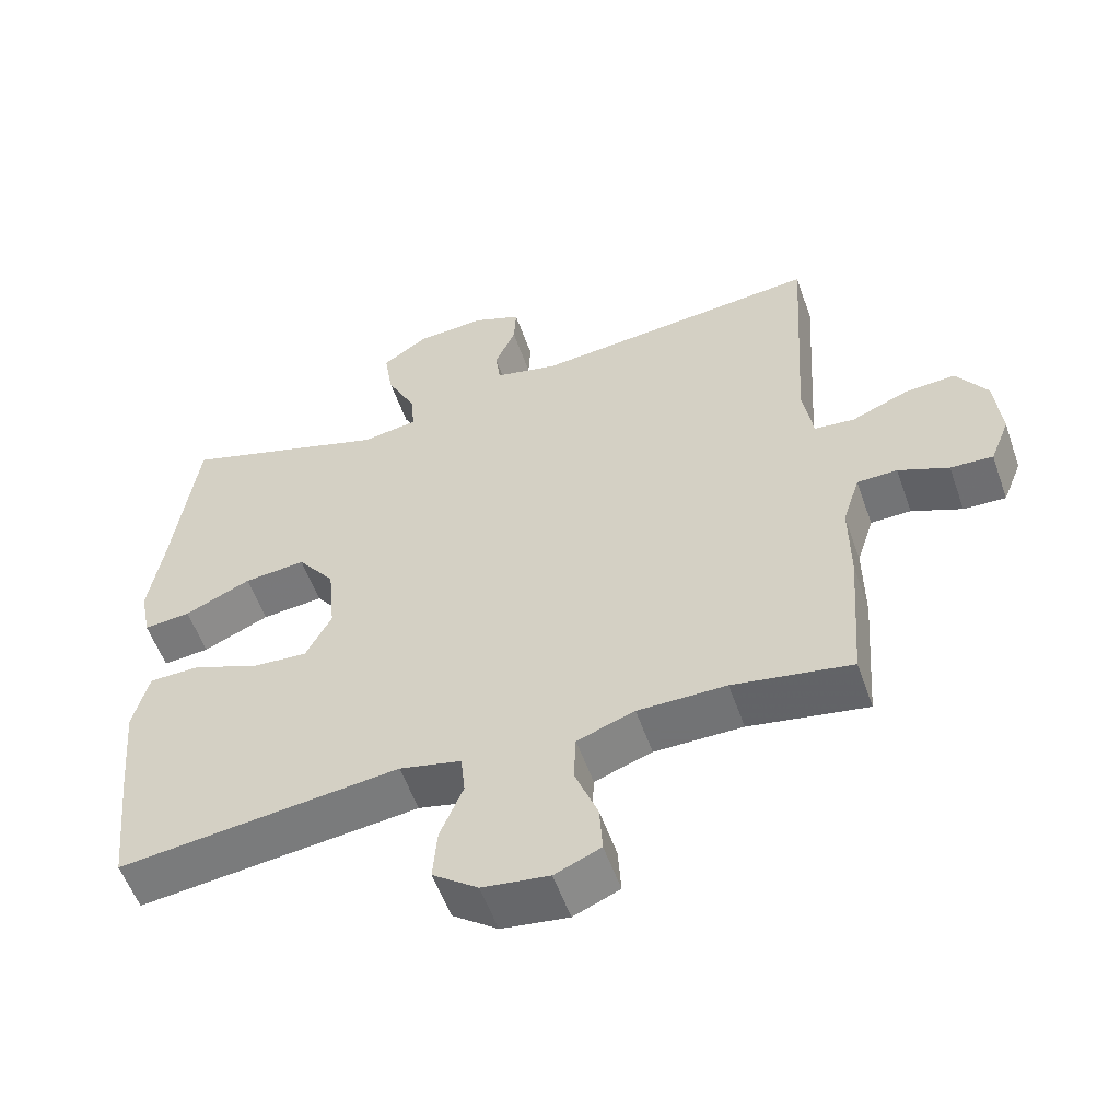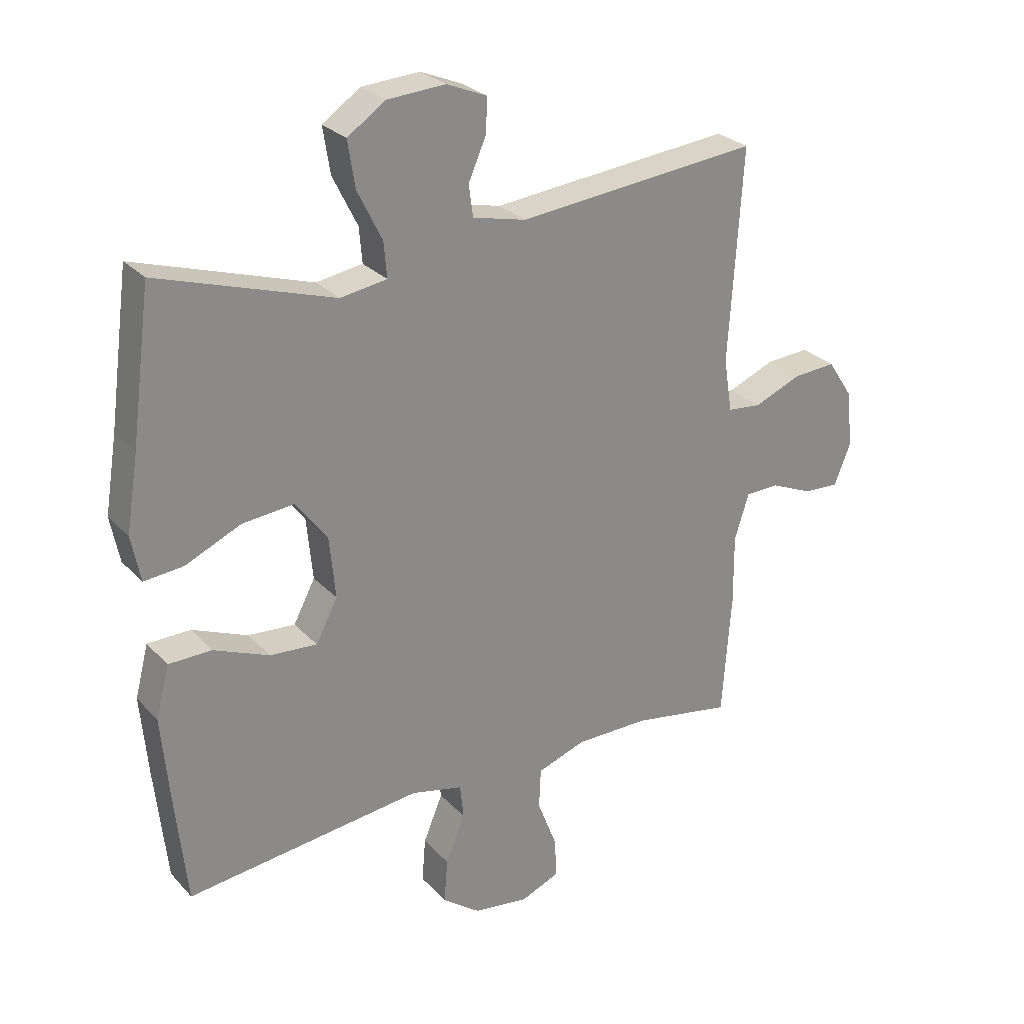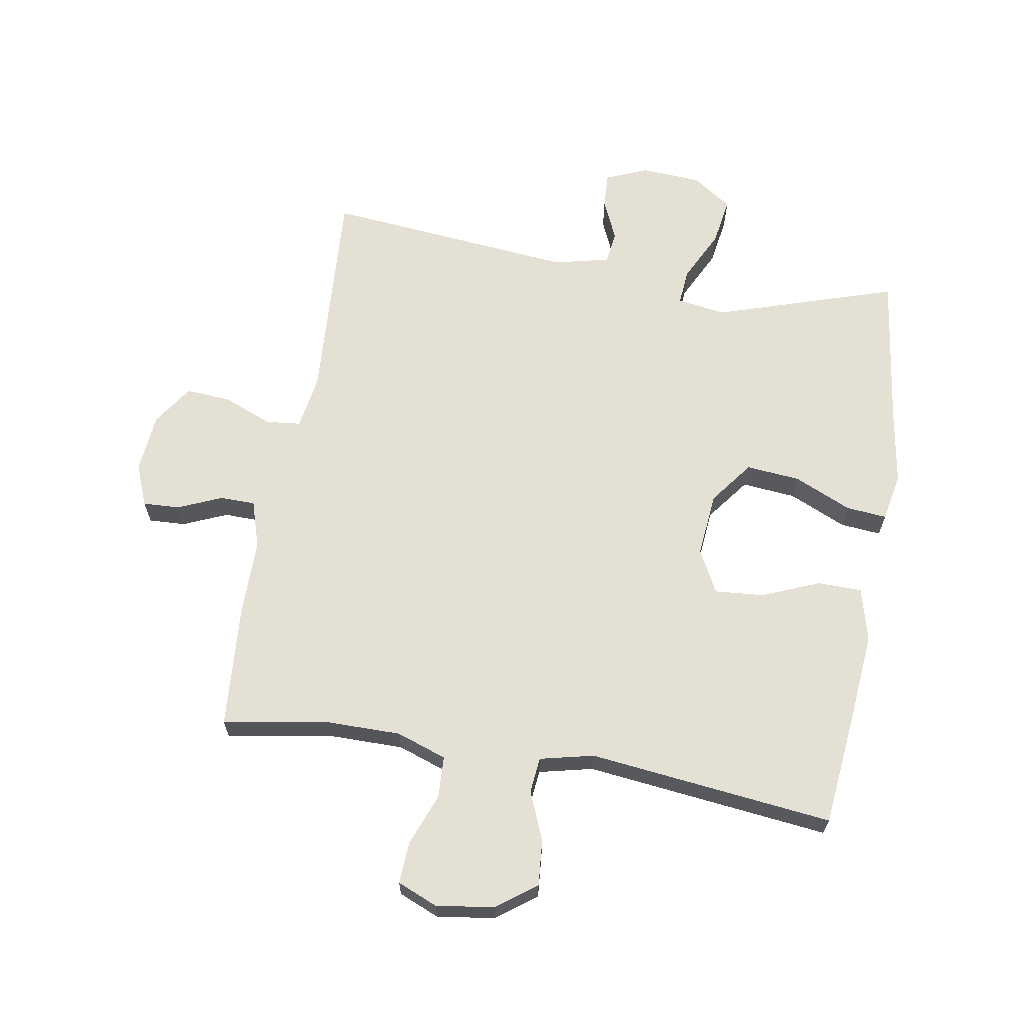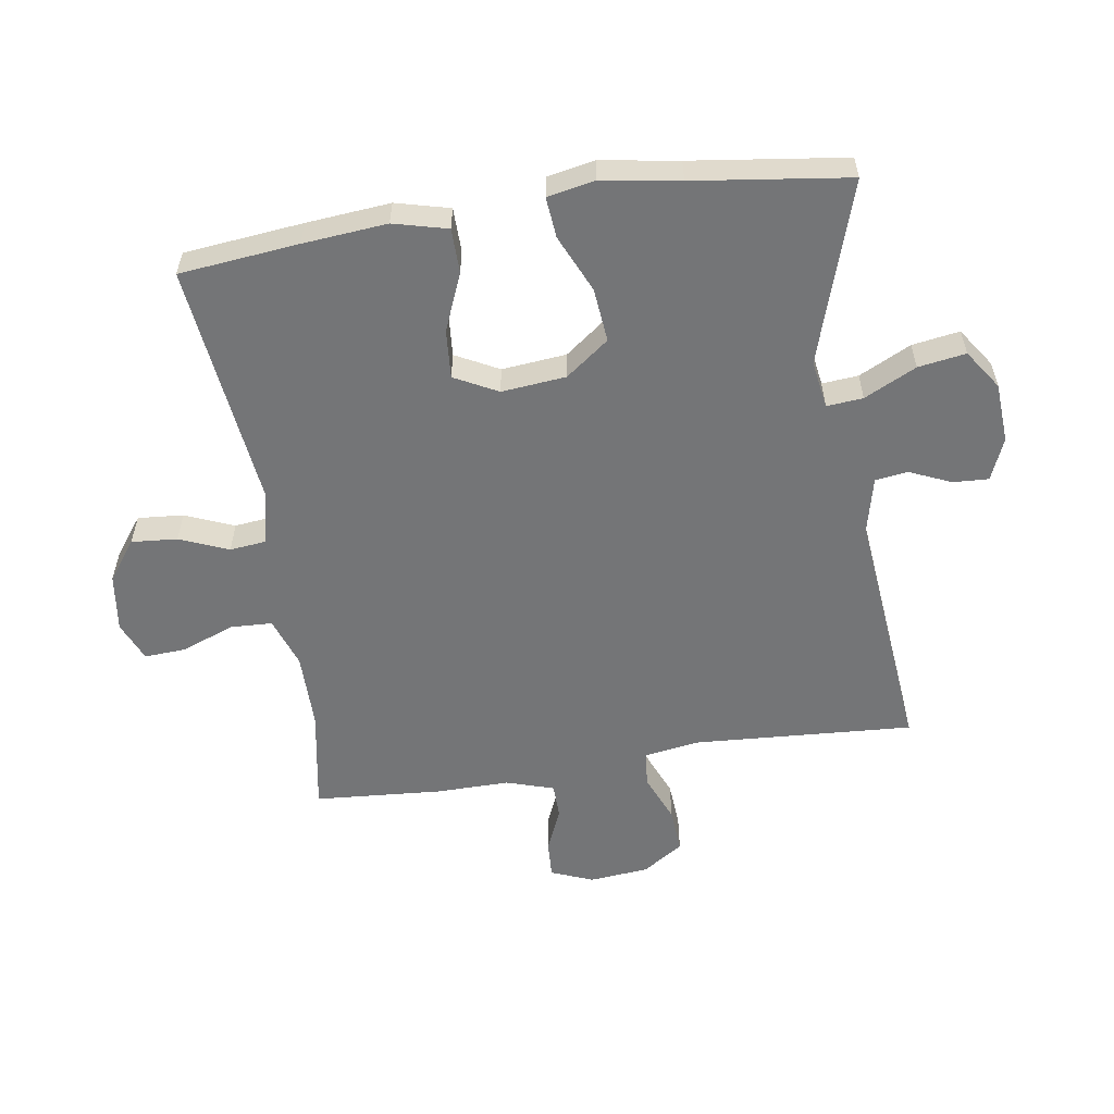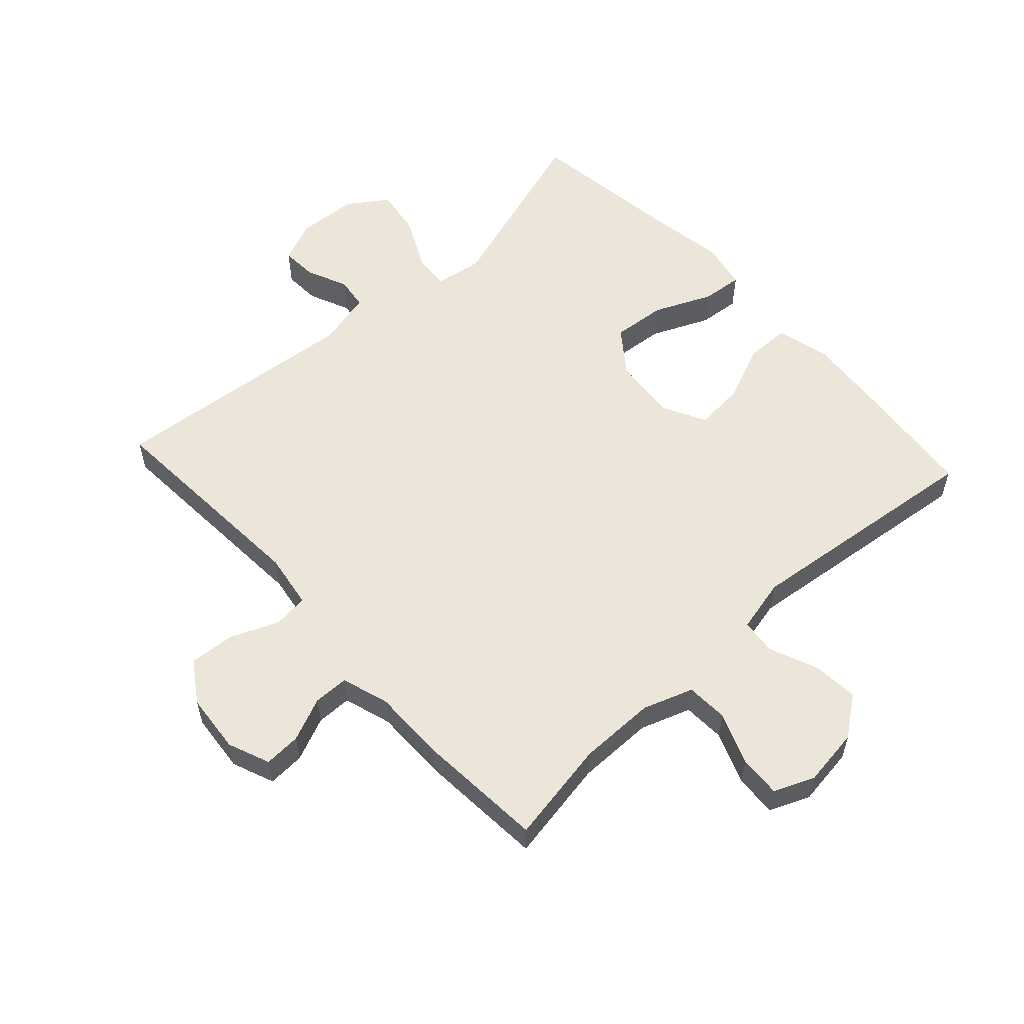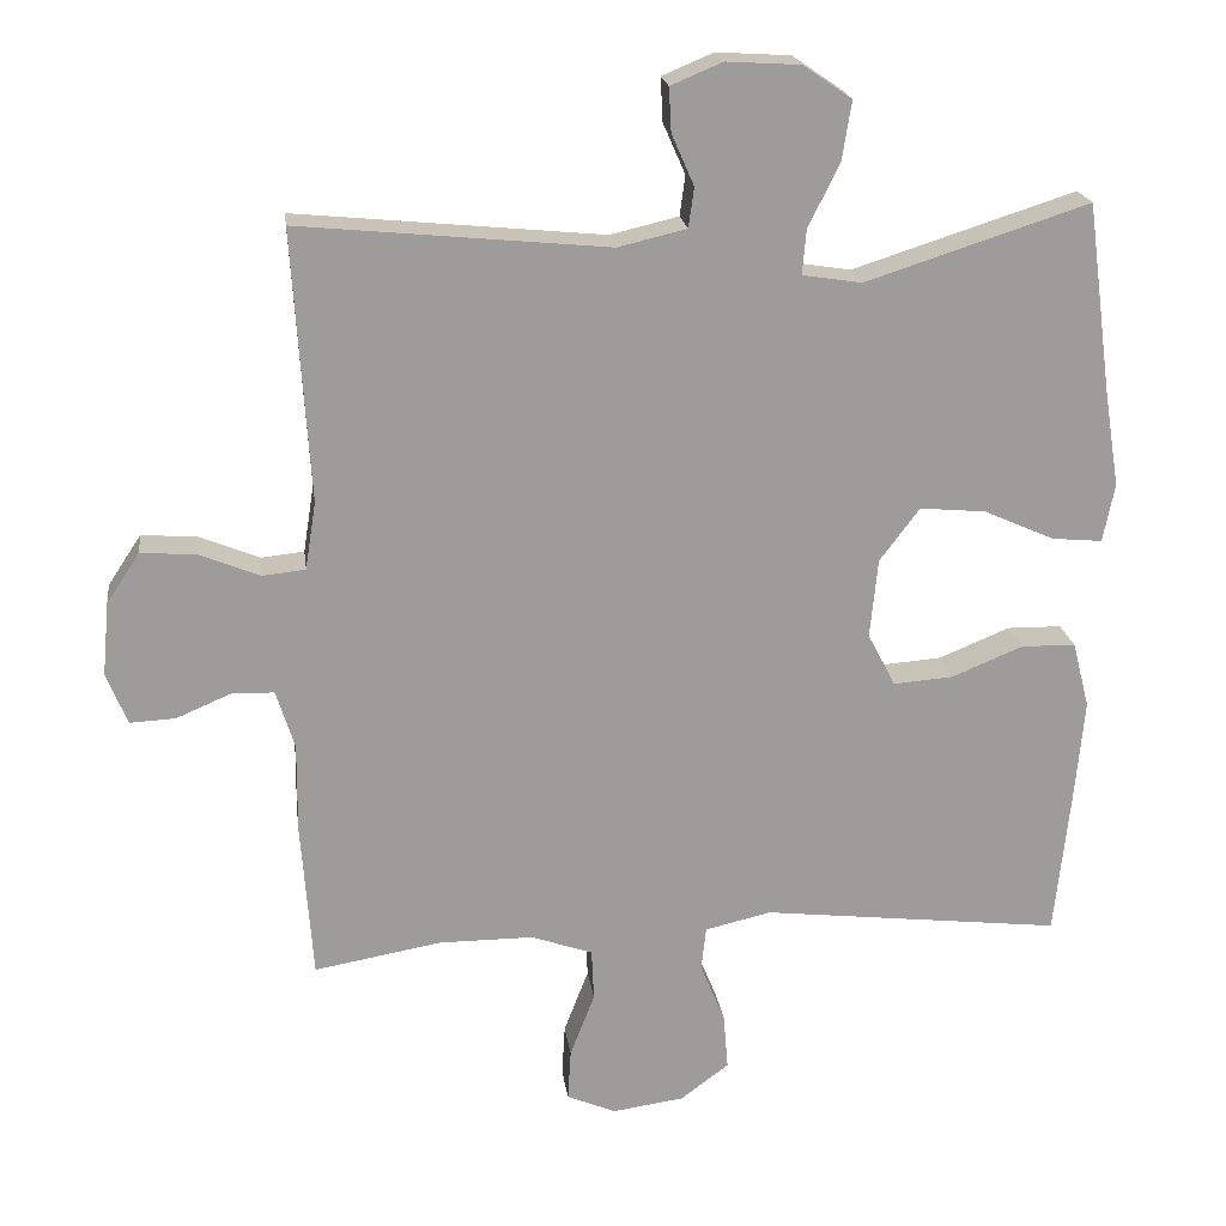
<metadata>
{"format":"obj","ext":"obj","renderer":"f3d","projection":"perspective","resolution":1024,"background":"white","views":[{"elev":-55.7,"azim":19.3,"up":"+Z"},{"elev":27.1,"azim":-32.8,"up":"+Z"},{"elev":65.3,"azim":-170.4,"up":"+Y"},{"elev":-56.5,"azim":-81.2,"up":"+Y"},{"elev":56.8,"azim":137.5,"up":"+Y"},{"elev":20.2,"azim":172.5,"up":"+Z"}]}
</metadata>
<code>
v -0.5 0.07 0.5
v -0.21 0.07 0.407
v -0.133 0.07 0.419
v -0.138 0.07 0.477
v -0.179 0.07 0.56
v -0.191 0.07 0.636
v -0.128 0.07 0.679
v -0.032 0.07 0.685
v 0.035 0.07 0.657
v 0.032 0.07 0.6
v 0.003 0.07 0.534
v 0.01 0.07 0.482
v 0.099 0.07 0.461
v 0.5 0.07 0.5
v 0.478 0.07 0.149
v 0.492 0.07 0.061
v 0.548 0.07 0.055
v 0.626 0.07 0.087
v 0.698 0.07 0.092
v 0.741 0.07 0.027
v 0.75 0.07 -0.068
v 0.723 0.07 -0.135
v 0.664 0.07 -0.132
v 0.594 0.07 -0.102
v 0.538 0.07 -0.103
v 0.514 0.07 -0.179
v 0.515 0.07 -0.296
v 0.5 0.07 -0.5
v 0.335 0.07 -0.471
v 0.212 0.07 -0.471
v 0.132 0.07 -0.499
v 0.129 0.07 -0.566
v 0.161 0.07 -0.649
v 0.165 0.07 -0.716
v 0.101 0.07 -0.743
v 0.008 0.07 -0.73
v -0.055 0.07 -0.683
v -0.049 0.07 -0.61
v -0.017 0.07 -0.532
v -0.023 0.07 -0.475
v -0.109 0.07 -0.455
v -0.5 0.07 -0.5
v -0.52 0.07 -0.31
v -0.532 0.07 -0.176
v -0.51 0.07 -0.09
v -0.439 0.07 -0.089
v -0.347 0.07 -0.127
v -0.269 0.07 -0.133
v -0.233 0.07 -0.064
v -0.243 0.07 0.039
v -0.295 0.07 0.108
v -0.381 0.07 0.1
v -0.473 0.07 0.059
v -0.538 0.07 0.053
v -0.553 0.07 0.129
v -0.533 0.07 0.253
v -0.5 0 0.5
v -0.21 0 0.407
v -0.133 0 0.419
v -0.138 0 0.477
v -0.179 0 0.56
v -0.191 0 0.636
v -0.128 0 0.679
v -0.032 0 0.685
v 0.035 0 0.657
v 0.032 0 0.6
v 0.003 0 0.534
v 0.01 0 0.482
v 0.099 0 0.461
v 0.5 0 0.5
v 0.478 0 0.149
v 0.492 0 0.061
v 0.548 0 0.055
v 0.626 0 0.087
v 0.698 0 0.092
v 0.741 0 0.027
v 0.75 0 -0.068
v 0.723 0 -0.135
v 0.664 0 -0.132
v 0.594 0 -0.102
v 0.538 0 -0.103
v 0.514 0 -0.179
v 0.515 0 -0.296
v 0.5 0 -0.5
v 0.335 0 -0.471
v 0.212 0 -0.471
v 0.132 0 -0.499
v 0.129 0 -0.566
v 0.161 0 -0.649
v 0.165 0 -0.716
v 0.101 0 -0.743
v 0.008 0 -0.73
v -0.055 0 -0.683
v -0.049 0 -0.61
v -0.017 0 -0.532
v -0.023 0 -0.475
v -0.109 0 -0.455
v -0.5 0 -0.5
v -0.52 0 -0.31
v -0.532 0 -0.176
v -0.51 0 -0.09
v -0.439 0 -0.089
v -0.347 0 -0.127
v -0.269 0 -0.133
v -0.233 0 -0.064
v -0.243 0 0.039
v -0.295 0 0.108
v -0.381 0 0.1
v -0.473 0 0.059
v -0.538 0 0.053
v -0.553 0 0.129
v -0.533 0 0.253
f 53 54 55 56
f 52 53 56 1
f 51 52 1 2
f 50 51 2 3
f 49 50 3
f 44 45 46 47
f 44 47 48
f 41 42 43 44
f 40 41 44 48
f 36 37 38 39
f 36 39 40
f 35 36 40
f 32 33 34 35
f 31 32 35 40
f 30 31 40 48
f 26 27 28 29
f 25 26 29 30
f 21 22 23 24
f 21 24 25
f 20 21 25
f 17 18 19 20
f 16 17 20 25
f 13 14 15
f 12 13 15 16
f 8 9 10 11
f 8 11 12
f 7 8 12
f 4 5 6 7
f 3 4 7 12
f 49 3 12 16
f 30 48 49
f 16 25 30 49
f 112 111 110 109
f 57 112 109 108
f 58 57 108 107
f 59 58 107 106
f 59 106 105
f 103 102 101 100
f 104 103 100
f 100 99 98 97
f 104 100 97 96
f 95 94 93 92
f 96 95 92
f 96 92 91
f 91 90 89 88
f 96 91 88 87
f 104 96 87 86
f 85 84 83 82
f 86 85 82 81
f 80 79 78 77
f 81 80 77
f 81 77 76
f 76 75 74 73
f 81 76 73 72
f 71 70 69
f 72 71 69 68
f 67 66 65 64
f 68 67 64
f 68 64 63
f 63 62 61 60
f 68 63 60 59
f 72 68 59 105
f 105 104 86
f 105 86 81 72
f 1 57 58 2
f 2 58 59 3
f 3 59 60 4
f 4 60 61 5
f 5 61 62 6
f 6 62 63 7
f 7 63 64 8
f 8 64 65 9
f 9 65 66 10
f 10 66 67 11
f 11 67 68 12
f 12 68 69 13
f 13 69 70 14
f 14 70 71 15
f 15 71 72 16
f 16 72 73 17
f 17 73 74 18
f 18 74 75 19
f 19 75 76 20
f 20 76 77 21
f 21 77 78 22
f 22 78 79 23
f 23 79 80 24
f 24 80 81 25
f 25 81 82 26
f 26 82 83 27
f 27 83 84 28
f 28 84 85 29
f 29 85 86 30
f 30 86 87 31
f 31 87 88 32
f 32 88 89 33
f 33 89 90 34
f 34 90 91 35
f 35 91 92 36
f 36 92 93 37
f 37 93 94 38
f 38 94 95 39
f 39 95 96 40
f 40 96 97 41
f 41 97 98 42
f 42 98 99 43
f 43 99 100 44
f 44 100 101 45
f 45 101 102 46
f 46 102 103 47
f 47 103 104 48
f 48 104 105 49
f 49 105 106 50
f 50 106 107 51
f 51 107 108 52
f 52 108 109 53
f 53 109 110 54
f 54 110 111 55
f 55 111 112 56
f 56 112 57 1

</code>
